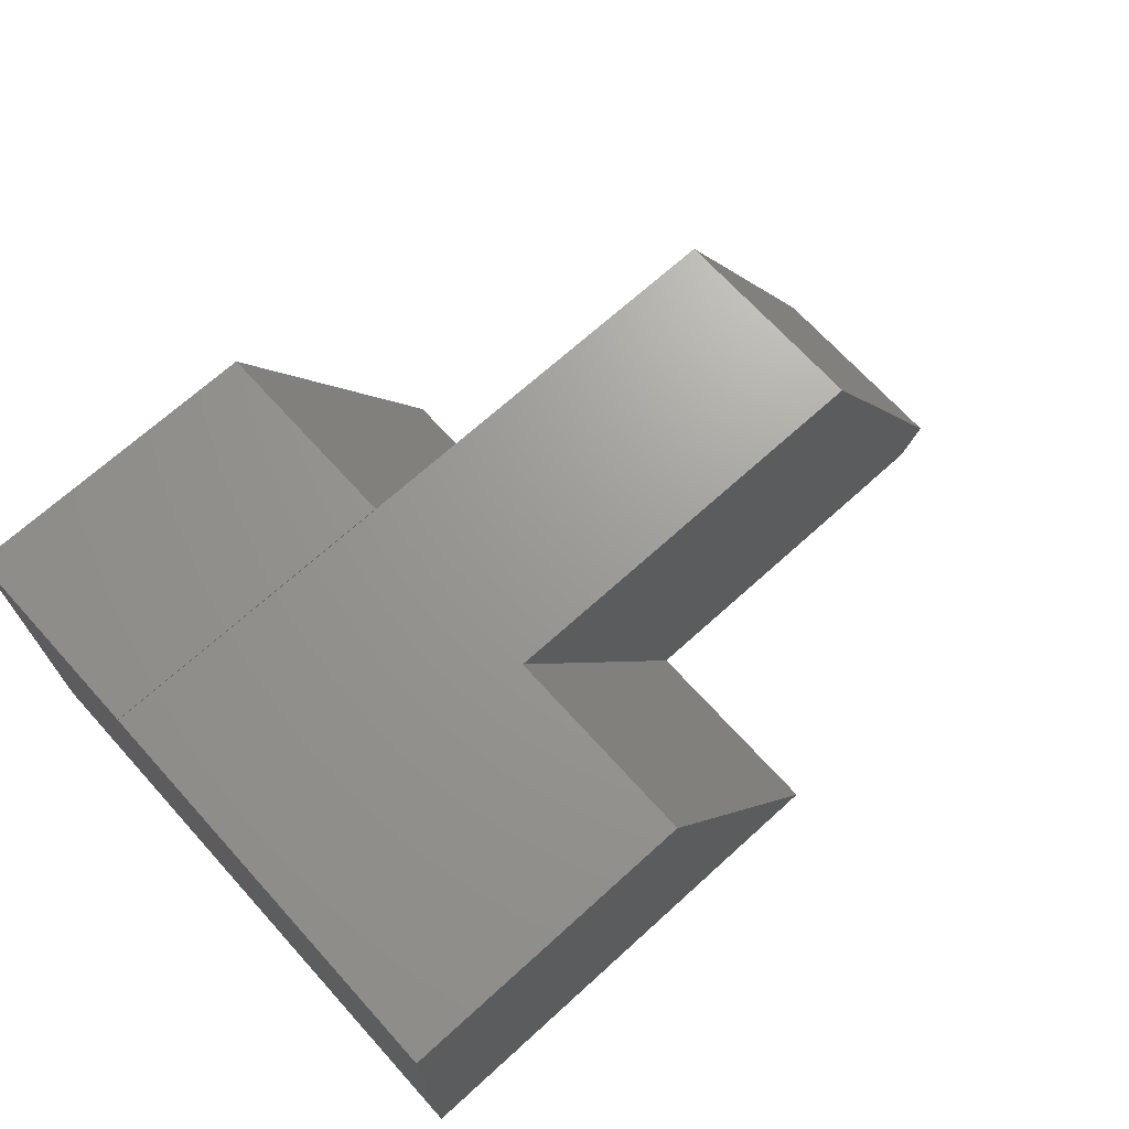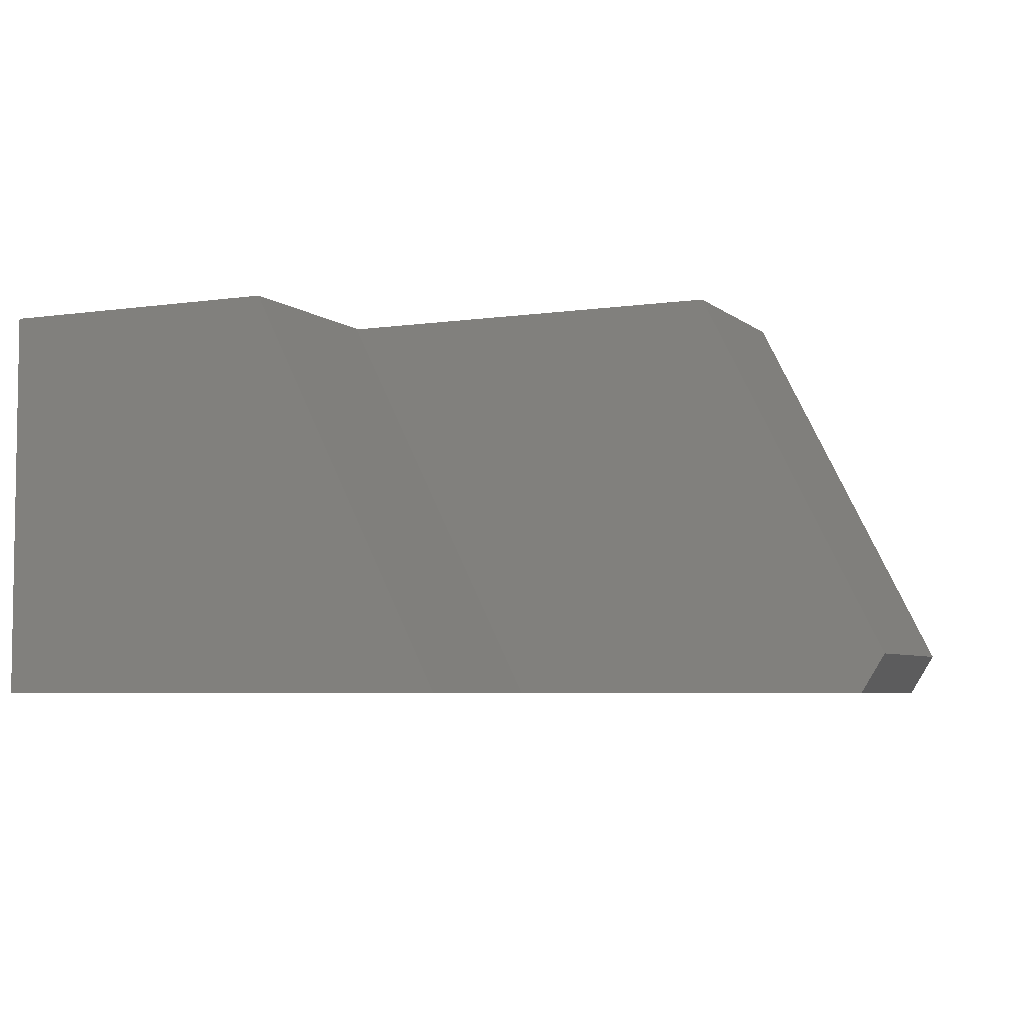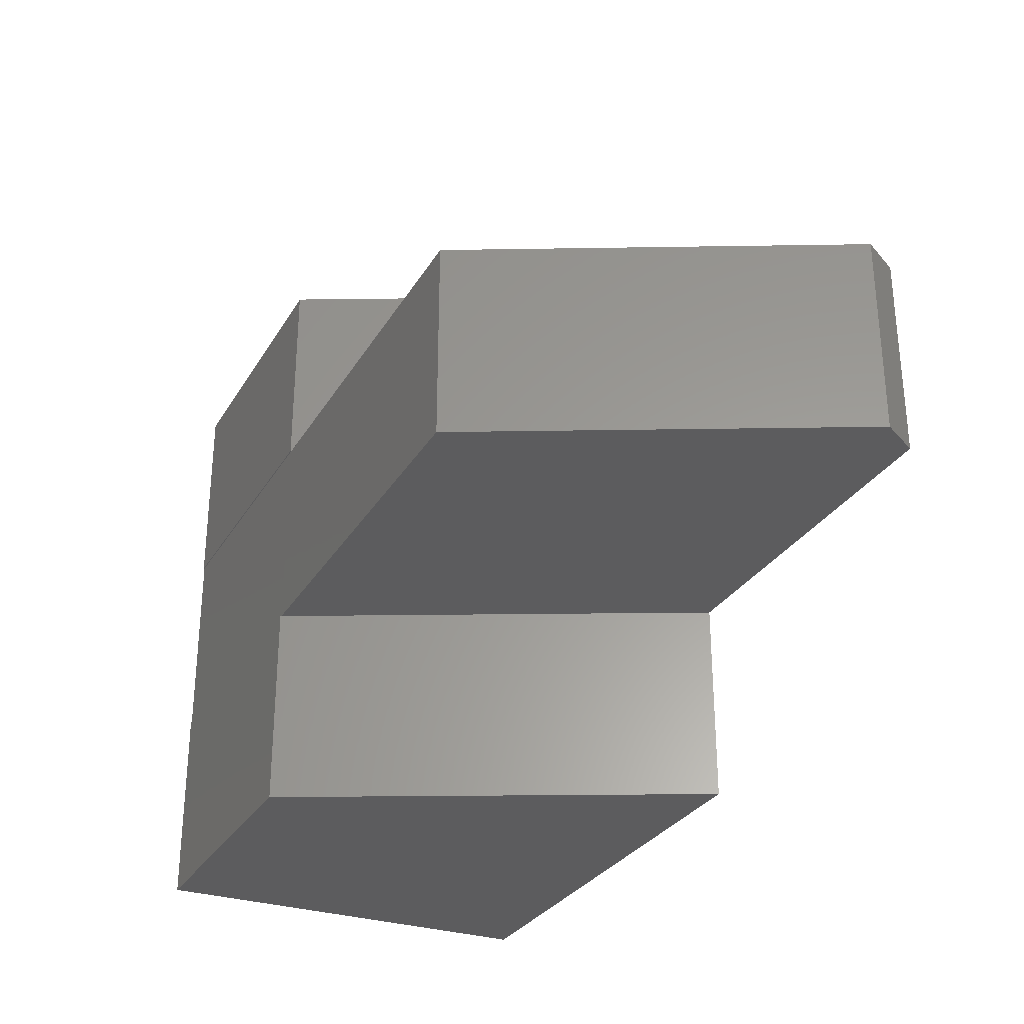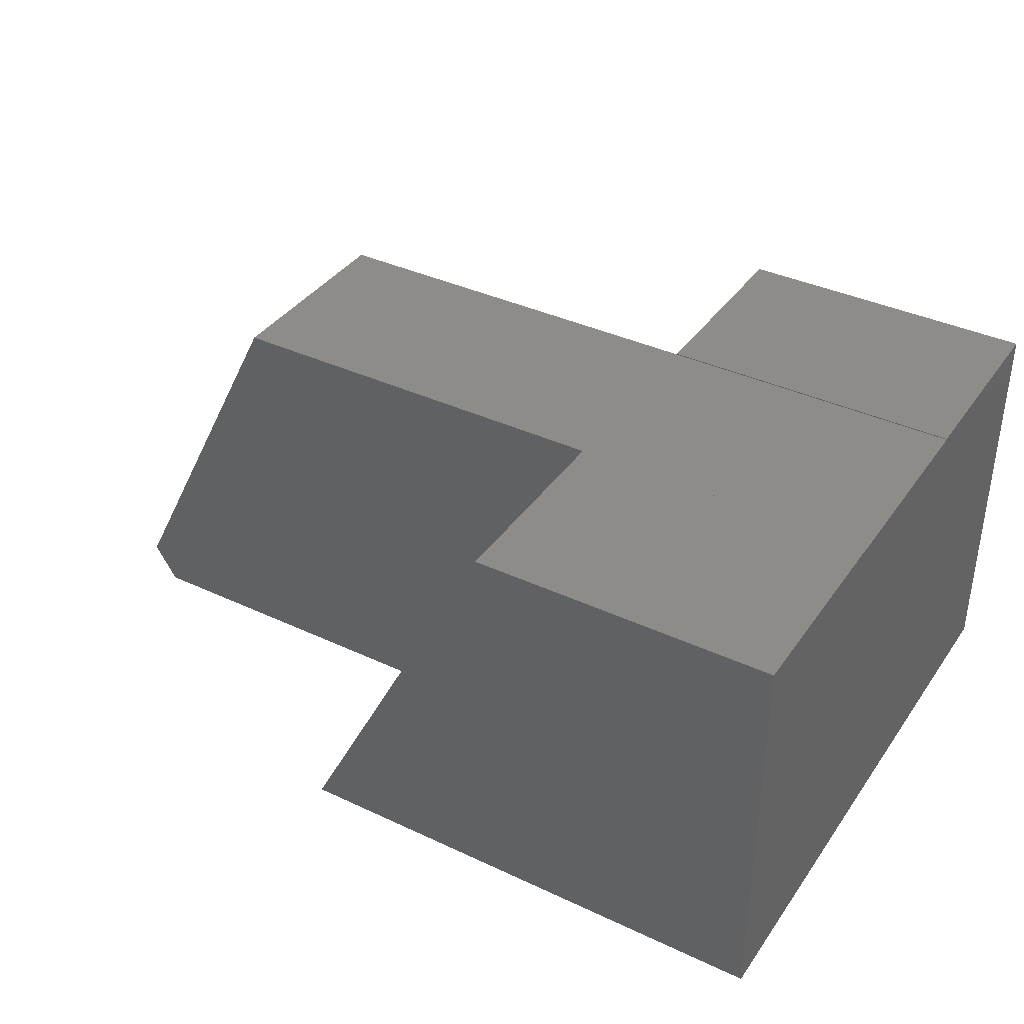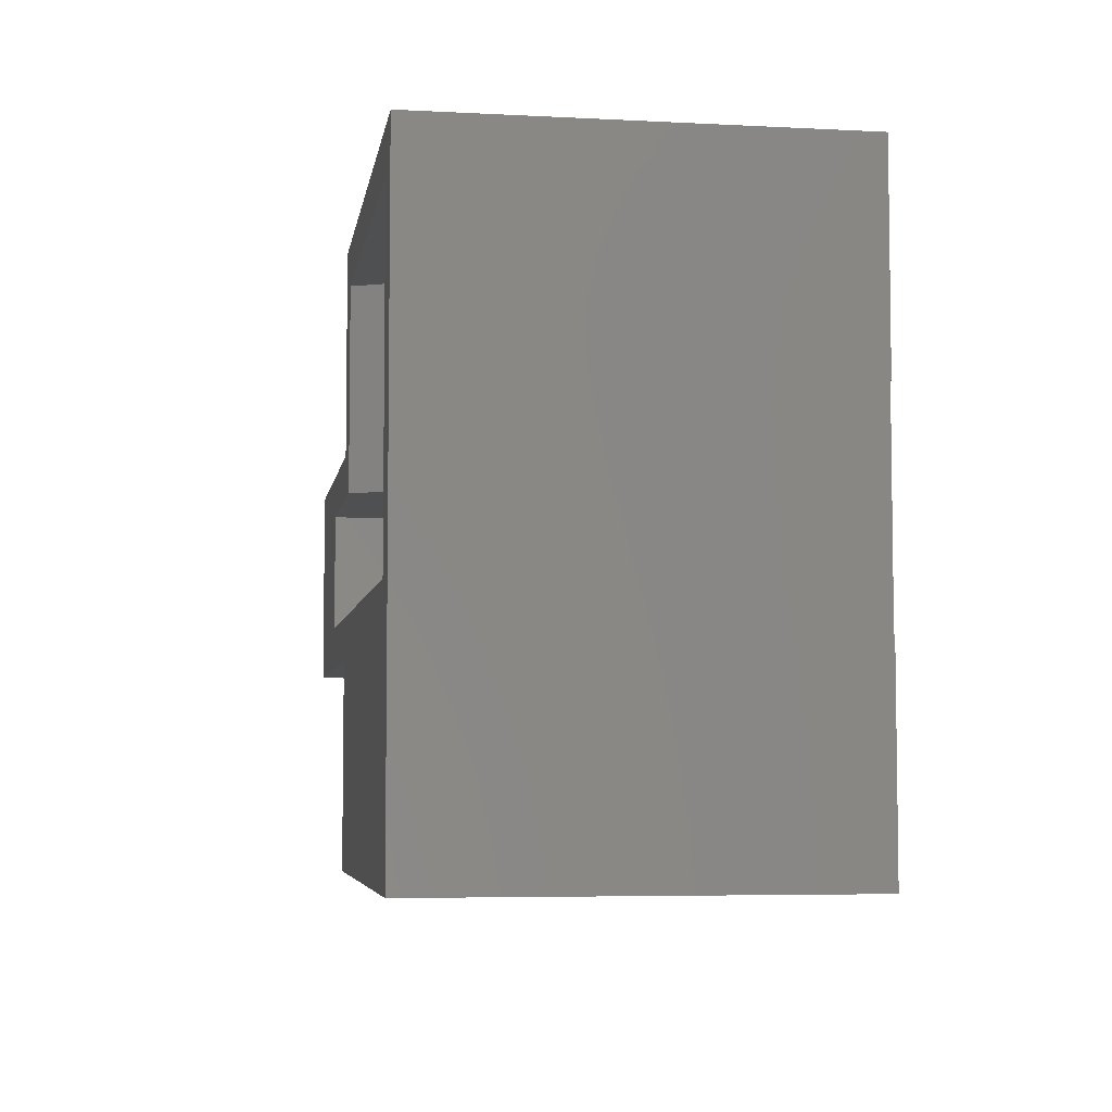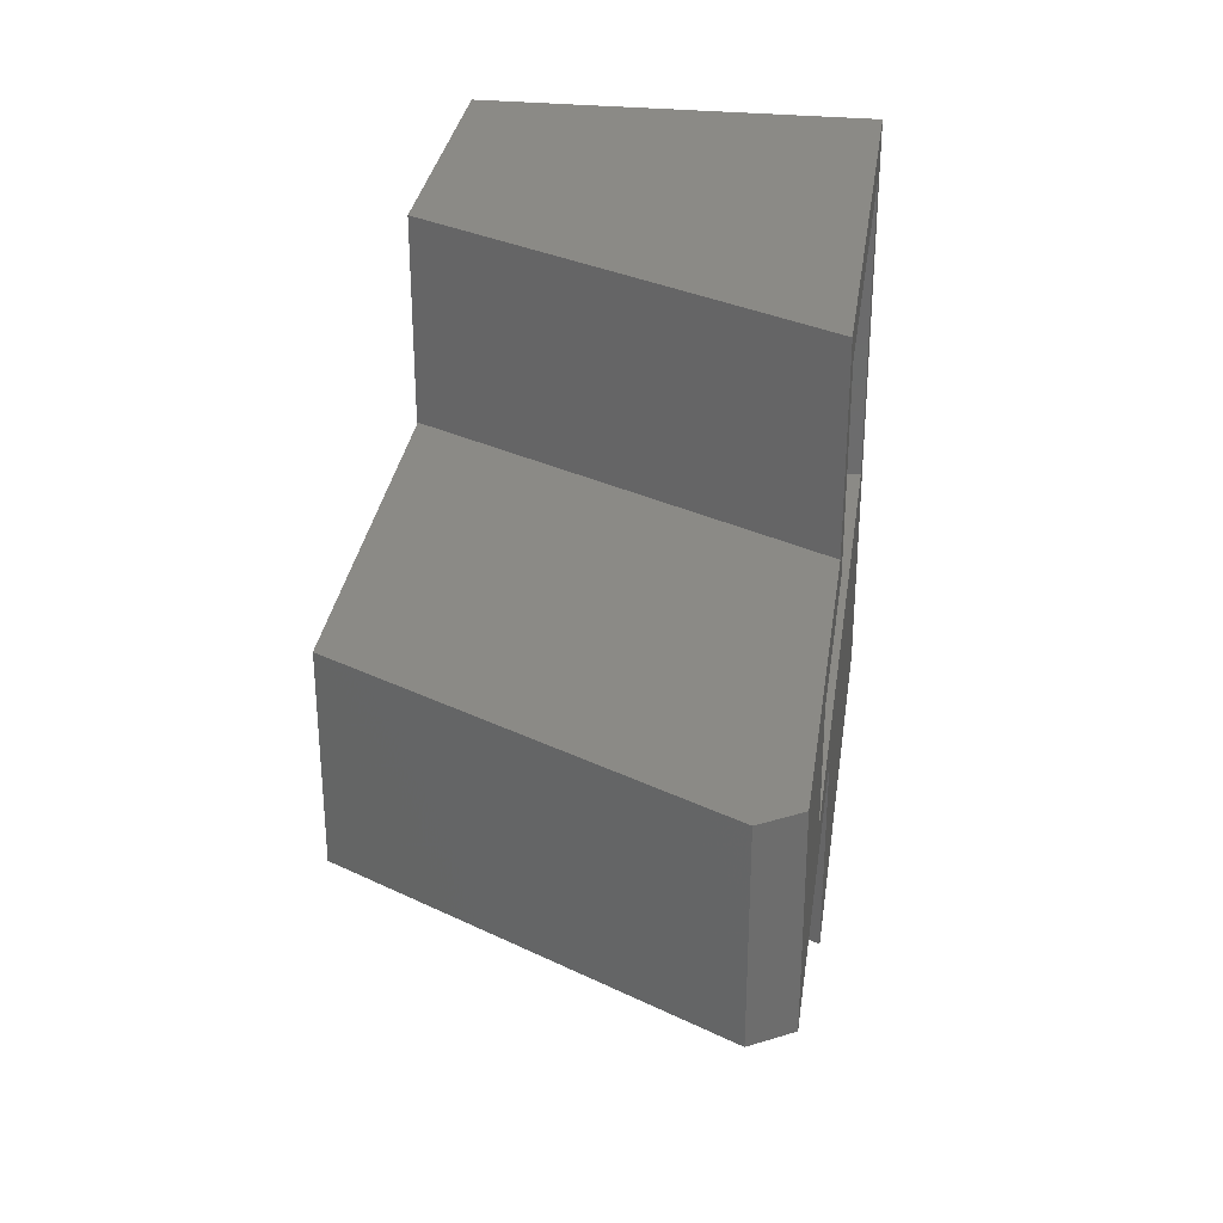
<metadata>
{"format":"stl","ext":"stl","renderer":"f3d","projection":"perspective","resolution":1024,"background":"white","views":[{"elev":69.4,"azim":-42.2,"up":"+Z"},{"elev":-5.2,"azim":24.8,"up":"+Z"},{"elev":-29.8,"azim":64.5,"up":"+Y"},{"elev":37.7,"azim":-149.1,"up":"+Z"},{"elev":-5.5,"azim":-99.0,"up":"+Y"},{"elev":31.0,"azim":98.0,"up":"+Y"}]}
</metadata>
<code>
# stl→obj: 40 verts, 76 faces
v 0.5491 1.476e-16 0.04016
v 0.2812 1.501e-16 0.5703
v 0.5491 -0.2969 0.04016
v 0.2812 -0.2969 0.5703
v 0.5148 1.404e-16 -0.01562
v -0.01562 0 -0.01562
v -0.3087 -1.78e-17 0.5706
v -0.3087 -0.2969 0.5706
v -0.01562 -0.2969 -0.01562
v 0.5148 -0.2969 -0.01562
v 0.2188 -0.0625 -0.01562
v -0.0855 -0.0625 -0.01562
v -0.0855 0.2344 -0.01562
v -0.01562 0.2969 -0.01562
v -0.01562 -0.5938 -0.01562
v -0.75 -0.5938 -0.01562
v -0.6875 -0.2344 -0.01562
v 0.2188 -0.2344 -0.01562
v -0.6875 0.2344 -0.01562
v -0.75 0.2969 -0.01562
v -0.3094 -0.5938 0.5719
v -0.3094 -0.2969 0.5719
v -0.3094 0.2969 0.5719
v -0.3094 -1.784e-17 0.5719
v -0.75 8.997e-18 0.5706
v -0.75 -0.2969 0.5706
v -0.75 0.2969 0.5719
v -0.75 8.918e-18 0.5719
v -0.75 -0.5938 0.5719
v -0.75 -0.2969 0.5719
v -0.348 0.2344 0.5094
v -0.6875 0.2344 0.5094
v -0.6875 0.0625 0.5094
v -0.6875 0.0625 0.5081
v -0.6875 -0.2344 0.5081
v -0.3473 0.0625 0.5081
v -0.348 0.0625 0.5094
v -0.3473 -0.0625 0.5081
v 0.2188 -0.0625 0.5081
v 0.2188 -0.2344 0.5081
f 1 2 3
f 3 2 4
f 5 6 1
f 1 6 7
f 1 7 2
f 4 8 3
f 3 8 9
f 3 9 10
f 6 5 11
f 6 11 12
f 6 12 13
f 6 13 14
f 9 15 16
f 9 16 17
f 9 17 18
f 9 18 10
f 11 5 18
f 18 5 10
f 17 16 19
f 19 16 20
f 19 20 13
f 13 20 14
f 5 1 10
f 10 1 3
f 15 9 21
f 21 9 8
f 21 8 22
f 6 14 7
f 7 14 23
f 7 23 24
f 25 26 7
f 7 26 8
f 7 8 2
f 2 8 4
f 14 20 23
f 23 20 27
f 25 28 27
f 25 27 20
f 25 20 16
f 25 16 26
f 29 30 16
f 16 30 26
f 21 22 29
f 29 22 30
f 16 15 29
f 29 15 21
f 26 30 8
f 8 30 22
f 31 32 13
f 13 32 19
f 33 34 32
f 32 34 19
f 19 34 35
f 19 35 17
f 36 37 31
f 36 31 13
f 36 13 12
f 36 12 38
f 38 12 39
f 39 12 11
f 18 40 11
f 11 40 39
f 35 40 17
f 17 40 18
f 32 31 33
f 33 31 37
f 40 35 39
f 39 35 38
f 35 34 38
f 38 34 36
f 37 36 33
f 33 36 34
f 27 28 23
f 23 28 24
f 7 24 25
f 25 24 28

</code>
